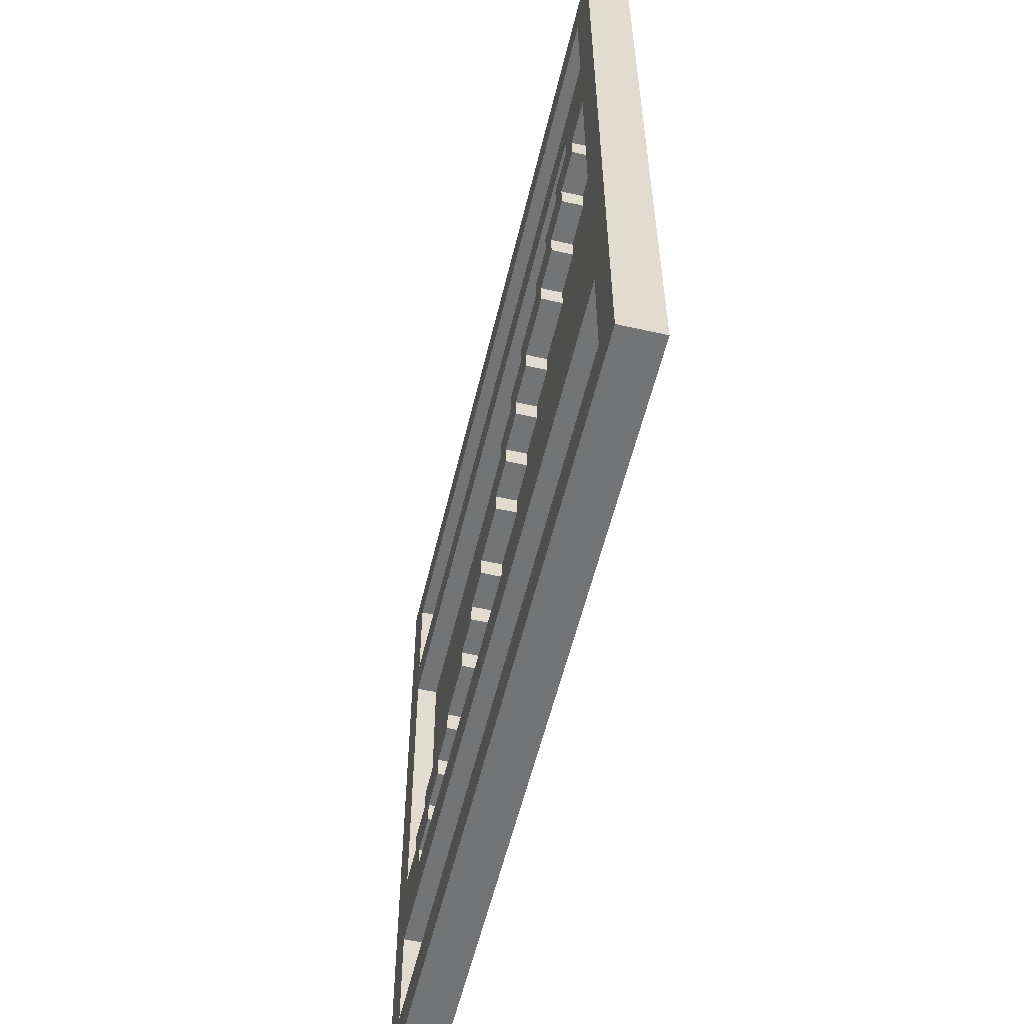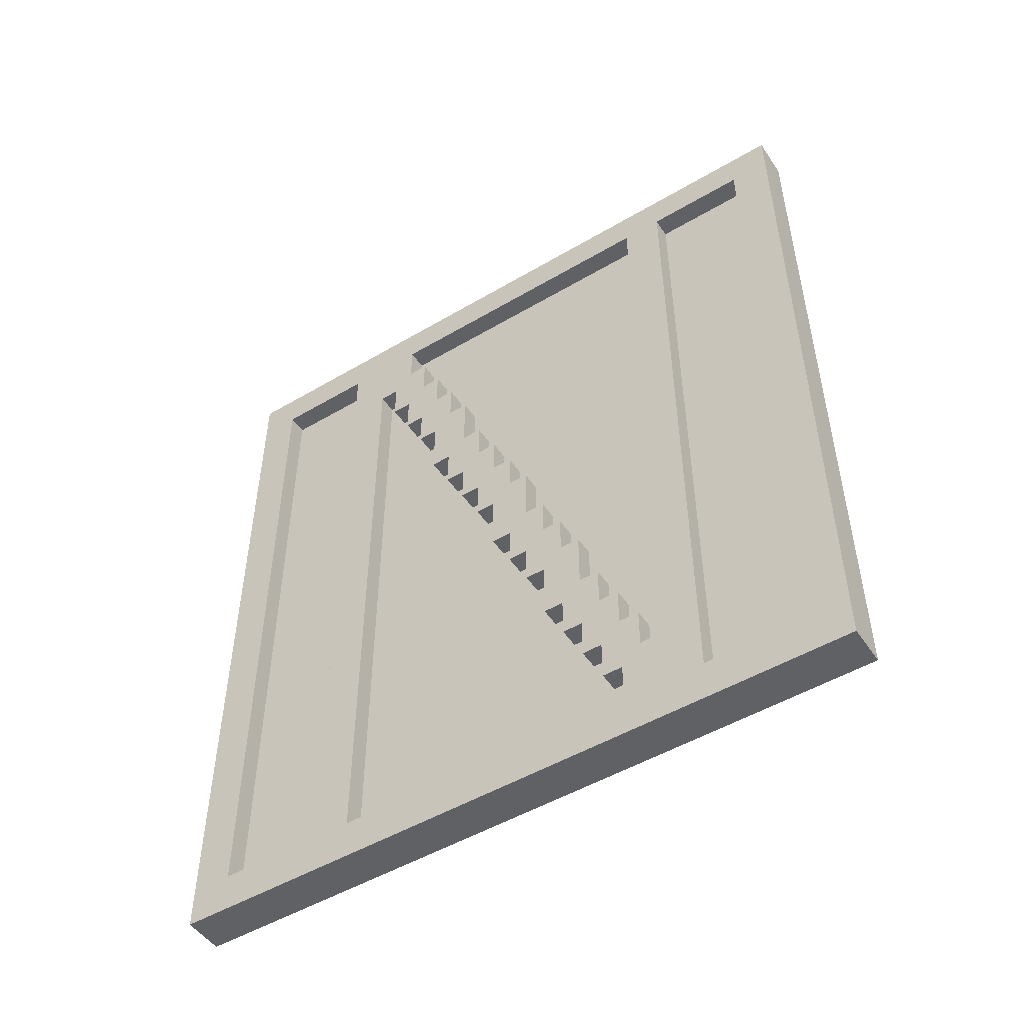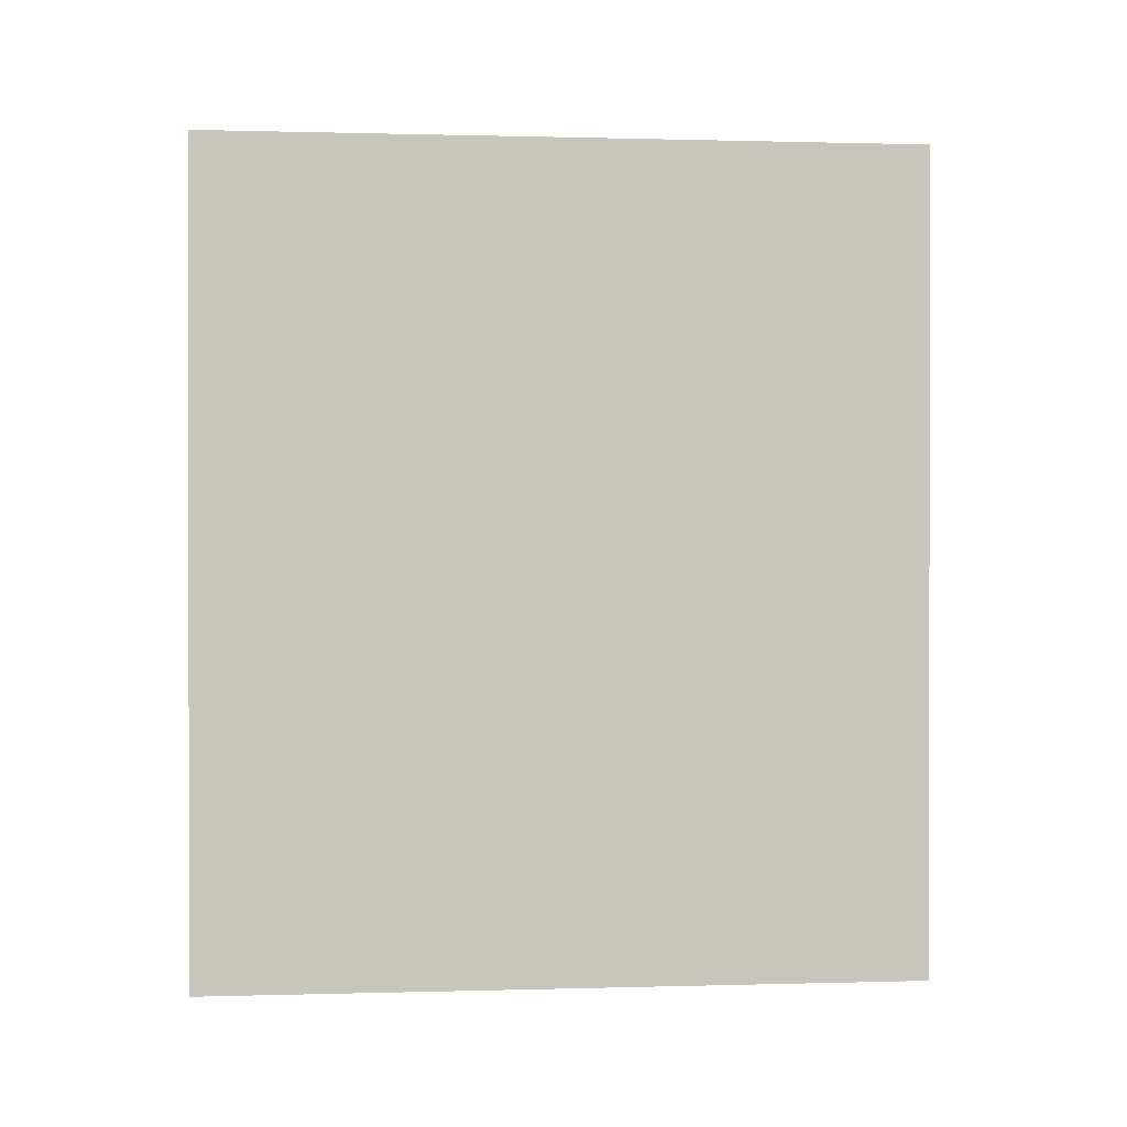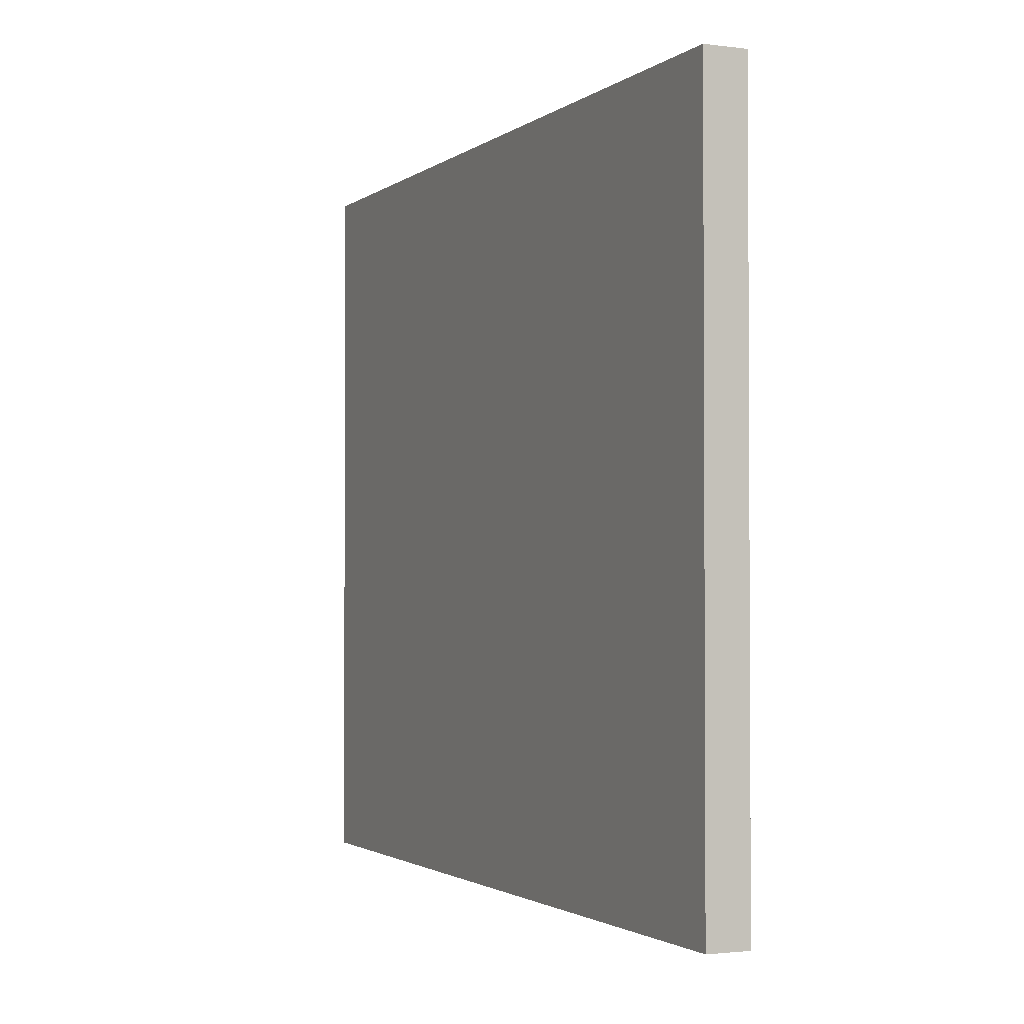
<metadata>
{"format":"obj","ext":"obj","renderer":"f3d","projection":"perspective","resolution":1024,"background":"white","views":[{"elev":-56.2,"azim":-13.3,"up":"+Y"},{"elev":-50.1,"azim":-57.0,"up":"+Z"},{"elev":0.5,"azim":83.9,"up":"+Z"},{"elev":-1.9,"azim":155.5,"up":"+Y"}]}
</metadata>
<code>
o
v -0.1 0 2
v -0.1 0 -2
v -0.1 0.2 1.8
v -0.1 0.2 -1.8
v -0.1 0.7 1.8
v -0.1 0.7 -1.8
v -0.1 0.9 1.8
v -0.1 0.9 -1.5
v -0.1 1 -1.3
v -0.1 1 -1.5
v -0.1 1.1 -1.1
v -0.1 1.1 -1.3
v -0.1 1.1 -1.6
v -0.1 1.1 -1.8
v -0.1 1.2 -0.9
v -0.1 1.2 -1.1
v -0.1 1.2 -1.4
v -0.1 1.2 -1.6
v -0.1 1.3 -0.6
v -0.1 1.3 -0.9
v -0.1 1.3 -1.2
v -0.1 1.3 -1.4
v -0.1 1.4 -0.4
v -0.1 1.4 -0.6
v -0.1 1.4 -1
v -0.1 1.4 -1.2
v -0.1 1.5 -0.2
v -0.1 1.5 -0.4
v -0.1 1.5 -0.7
v -0.1 1.5 -1
v -0.1 1.6 0.1
v -0.1 1.6 -0.2
v -0.1 1.6 -0.5
v -0.1 1.6 -0.7
v -0.1 1.7 0.3
v -0.1 1.7 0.1
v -0.1 1.7 -0.3
v -0.1 1.7 -0.5
v -0.1 1.8 0.5
v -0.1 1.8 0.3
v -0.1 1.8 -2.384e-07
v -0.1 1.8 -0.3
v -0.1 1.9 0.7
v -0.1 1.9 0.5
v -0.1 1.9 0.2
v -0.1 1.9 -2.384e-07
v -0.1 2 1
v -0.1 2 0.7
v -0.1 2 0.4
v -0.1 2 0.2
v -0.1 2.1 1.2
v -0.1 2.1 1
v -0.1 2.1 0.6
v -0.1 2.1 0.4
v -0.1 2.2 1.4
v -0.1 2.2 1.2
v -0.1 2.2 0.9
v -0.1 2.2 0.6
v -0.1 2.3 1.6
v -0.1 2.3 1.4
v -0.1 2.3 1.1
v -0.1 2.3 0.9
v -0.1 2.4 1.8
v -0.1 2.4 1.6
v -0.1 2.4 1.3
v -0.1 2.4 1.1
v -0.1 2.5 1.5
v -0.1 2.5 1.3
v -0.1 2.6 1.5
v -0.1 2.6 -1.8
v -0.1 2.8 1.8
v -0.1 2.8 -1.8
v -0.1 3.3 1.8
v -0.1 3.3 -1.8
v -0.1 3.5 2
v -0.1 3.5 -2
v 0 0.2 1.8
v 0 0.2 -1.8
v 0 0.7 1.8
v 0 0.7 -1.8
v 0 0.9 1.8
v 0 0.9 -1.5
v 0 1 -1.3
v 0 1 -1.5
v 0 1.1 -1.1
v 0 1.1 -1.3
v 0 1.1 -1.6
v 0 1.1 -1.8
v 0 1.2 -0.9
v 0 1.2 -1.1
v 0 1.2 -1.4
v 0 1.2 -1.6
v 0 1.3 -0.6
v 0 1.3 -0.9
v 0 1.3 -1.2
v 0 1.3 -1.4
v 0 1.4 -0.4
v 0 1.4 -0.6
v 0 1.4 -1
v 0 1.4 -1.2
v 0 1.5 -0.2
v 0 1.5 -0.4
v 0 1.5 -0.7
v 0 1.5 -1
v 0 1.6 0.1
v 0 1.6 -0.2
v 0 1.6 -0.5
v 0 1.6 -0.7
v 0 1.7 0.3
v 0 1.7 0.1
v 0 1.7 -0.3
v 0 1.7 -0.5
v 0 1.8 0.5
v 0 1.8 0.3
v 0 1.8 -2.384e-07
v 0 1.8 -0.3
v 0 1.9 0.7
v 0 1.9 0.5
v 0 1.9 0.2
v 0 1.9 -2.384e-07
v 0 2 1
v 0 2 0.7
v 0 2 0.4
v 0 2 0.2
v 0 2.1 1.2
v 0 2.1 1
v 0 2.1 0.6
v 0 2.1 0.4
v 0 2.2 1.4
v 0 2.2 1.2
v 0 2.2 0.9
v 0 2.2 0.6
v 0 2.3 1.6
v 0 2.3 1.4
v 0 2.3 1.1
v 0 2.3 0.9
v 0 2.4 1.8
v 0 2.4 1.6
v 0 2.4 1.3
v 0 2.4 1.1
v 0 2.5 1.5
v 0 2.5 1.3
v 0 2.6 1.5
v 0 2.6 -1.8
v 0 2.8 1.8
v 0 2.8 -1.8
v 0 3.3 1.8
v 0 3.3 -1.8
v 0.1 0 2
v 0.1 0 -2
v 0.1 3.5 2
v 0.1 3.5 -2
v -0.1 0 2
v -0.1 3.5 2
v 0 0 2
v 0 3.5 2
v 0.1 0 2
v 0.1 3.5 2
v -0.1 2.3 1.6
v -0.1 2.4 1.6
v 0 2.3 1.6
v 0 2.4 1.6
v -0.1 2.2 1.4
v -0.1 2.3 1.4
v 0 2.2 1.4
v 0 2.3 1.4
v -0.1 2.1 1.2
v -0.1 2.2 1.2
v 0 2.1 1.2
v 0 2.2 1.2
v -0.1 2 1
v -0.1 2.1 1
v 0 2 1
v 0 2.1 1
v -0.1 1.9 0.7
v -0.1 2 0.7
v 0 1.9 0.7
v 0 2 0.7
v -0.1 1.8 0.5
v -0.1 1.9 0.5
v 0 1.8 0.5
v 0 1.9 0.5
v -0.1 1.7 0.3
v -0.1 1.8 0.3
v 0 1.7 0.3
v 0 1.8 0.3
v -0.1 1.6 0.1
v -0.1 1.7 0.1
v 0 1.6 0.1
v 0 1.7 0.1
v -0.1 1.5 -0.2
v -0.1 1.6 -0.2
v 0 1.5 -0.2
v 0 1.6 -0.2
v -0.1 1.4 -0.4
v -0.1 1.5 -0.4
v 0 1.4 -0.4
v 0 1.5 -0.4
v -0.1 1.3 -0.6
v -0.1 1.4 -0.6
v 0 1.3 -0.6
v 0 1.4 -0.6
v -0.1 1.2 -0.9
v -0.1 1.3 -0.9
v 0 1.2 -0.9
v 0 1.3 -0.9
v -0.1 1.1 -1.1
v -0.1 1.2 -1.1
v 0 1.1 -1.1
v 0 1.2 -1.1
v -0.1 1 -1.3
v -0.1 1.1 -1.3
v 0 1 -1.3
v 0 1.1 -1.3
v -0.1 0.9 -1.5
v -0.1 1 -1.5
v 0 0.9 -1.5
v 0 1 -1.5
v -0.1 0.2 -1.8
v -0.1 0.7 -1.8
v -0.1 1.1 -1.8
v -0.1 2.6 -1.8
v -0.1 2.8 -1.8
v -0.1 3.3 -1.8
v 0 0.2 -1.8
v 0 0.7 -1.8
v 0 1.1 -1.8
v 0 2.6 -1.8
v 0 2.8 -1.8
v 0 3.3 -1.8
v -0.1 0.2 1.8
v -0.1 0.7 1.8
v -0.1 0.9 1.8
v -0.1 2.4 1.8
v -0.1 2.8 1.8
v -0.1 3.3 1.8
v 0 0.2 1.8
v 0 0.7 1.8
v 0 0.9 1.8
v 0 2.4 1.8
v 0 2.8 1.8
v 0 3.3 1.8
v -0.1 2.5 1.5
v -0.1 2.6 1.5
v 0 2.5 1.5
v 0 2.6 1.5
v -0.1 2.4 1.3
v -0.1 2.5 1.3
v 0 2.4 1.3
v 0 2.5 1.3
v -0.1 2.3 1.1
v -0.1 2.4 1.1
v 0 2.3 1.1
v 0 2.4 1.1
v -0.1 2.2 0.9
v -0.1 2.3 0.9
v 0 2.2 0.9
v 0 2.3 0.9
v -0.1 2.1 0.6
v -0.1 2.2 0.6
v 0 2.1 0.6
v 0 2.2 0.6
v -0.1 2 0.4
v -0.1 2.1 0.4
v 0 2 0.4
v 0 2.1 0.4
v -0.1 1.9 0.2
v -0.1 2 0.2
v 0 1.9 0.2
v 0 2 0.2
v -0.1 1.8 -2.384e-07
v -0.1 1.9 -2.384e-07
v 0 1.8 -2.384e-07
v 0 1.9 -2.384e-07
v -0.1 1.7 -0.3
v -0.1 1.8 -0.3
v 0 1.7 -0.3
v 0 1.8 -0.3
v -0.1 1.6 -0.5
v -0.1 1.7 -0.5
v 0 1.6 -0.5
v 0 1.7 -0.5
v -0.1 1.5 -0.7
v -0.1 1.6 -0.7
v 0 1.5 -0.7
v 0 1.6 -0.7
v -0.1 1.4 -1
v -0.1 1.5 -1
v 0 1.4 -1
v 0 1.5 -1
v -0.1 1.3 -1.2
v -0.1 1.4 -1.2
v 0 1.3 -1.2
v 0 1.4 -1.2
v -0.1 1.2 -1.4
v -0.1 1.3 -1.4
v 0 1.2 -1.4
v 0 1.3 -1.4
v -0.1 1.1 -1.6
v -0.1 1.2 -1.6
v 0 1.1 -1.6
v 0 1.2 -1.6
v -0.1 0 -2
v -0.1 3.5 -2
v 0 0 -2
v 0 3.5 -2
v 0.1 0 -2
v 0.1 3.5 -2
v -0.1 0 2
v 0 0 2
v 0.1 0 2
v -0.1 0 -2
v 0 0 -2
v 0.1 0 -2
v -0.1 0.7 1.8
v 0 0.7 1.8
v -0.1 0.7 -1.8
v 0 0.7 -1.8
v -0.1 1 -1.3
v 0 1 -1.3
v -0.1 1 -1.5
v 0 1 -1.5
v -0.1 1.1 -1.1
v 0 1.1 -1.1
v -0.1 1.1 -1.3
v 0 1.1 -1.3
v -0.1 1.2 -0.9
v 0 1.2 -0.9
v -0.1 1.2 -1.1
v 0 1.2 -1.1
v -0.1 1.3 -0.6
v 0 1.3 -0.6
v -0.1 1.3 -0.9
v 0 1.3 -0.9
v -0.1 1.4 -0.4
v 0 1.4 -0.4
v -0.1 1.4 -0.6
v 0 1.4 -0.6
v -0.1 1.5 -0.2
v 0 1.5 -0.2
v -0.1 1.5 -0.4
v 0 1.5 -0.4
v -0.1 1.6 0.1
v 0 1.6 0.1
v -0.1 1.6 -0.2
v 0 1.6 -0.2
v -0.1 1.7 0.3
v 0 1.7 0.3
v -0.1 1.7 0.1
v 0 1.7 0.1
v -0.1 1.8 0.5
v 0 1.8 0.5
v -0.1 1.8 0.3
v 0 1.8 0.3
v -0.1 1.9 0.7
v 0 1.9 0.7
v -0.1 1.9 0.5
v 0 1.9 0.5
v -0.1 2 1
v 0 2 1
v -0.1 2 0.7
v 0 2 0.7
v -0.1 2.1 1.2
v 0 2.1 1.2
v -0.1 2.1 1
v 0 2.1 1
v -0.1 2.2 1.4
v 0 2.2 1.4
v -0.1 2.2 1.2
v 0 2.2 1.2
v -0.1 2.3 1.6
v 0 2.3 1.6
v -0.1 2.3 1.4
v 0 2.3 1.4
v -0.1 2.4 1.8
v 0 2.4 1.8
v -0.1 2.4 1.6
v 0 2.4 1.6
v -0.1 2.6 1.5
v 0 2.6 1.5
v -0.1 2.6 -1.8
v 0 2.6 -1.8
v -0.1 3.3 1.8
v 0 3.3 1.8
v -0.1 3.3 -1.8
v 0 3.3 -1.8
v -0.1 0.2 1.8
v 0 0.2 1.8
v -0.1 0.2 -1.8
v 0 0.2 -1.8
v -0.1 0.9 1.8
v 0 0.9 1.8
v -0.1 0.9 -1.5
v 0 0.9 -1.5
v -0.1 1.1 -1.6
v 0 1.1 -1.6
v -0.1 1.1 -1.8
v 0 1.1 -1.8
v -0.1 1.2 -1.4
v 0 1.2 -1.4
v -0.1 1.2 -1.6
v 0 1.2 -1.6
v -0.1 1.3 -1.2
v 0 1.3 -1.2
v -0.1 1.3 -1.4
v 0 1.3 -1.4
v -0.1 1.4 -1
v 0 1.4 -1
v -0.1 1.4 -1.2
v 0 1.4 -1.2
v -0.1 1.5 -0.7
v 0 1.5 -0.7
v -0.1 1.5 -1
v 0 1.5 -1
v -0.1 1.6 -0.5
v 0 1.6 -0.5
v -0.1 1.6 -0.7
v 0 1.6 -0.7
v -0.1 1.7 -0.3
v 0 1.7 -0.3
v -0.1 1.7 -0.5
v 0 1.7 -0.5
v -0.1 1.8 -2.384e-07
v 0 1.8 -2.384e-07
v -0.1 1.8 -0.3
v 0 1.8 -0.3
v -0.1 1.9 0.2
v 0 1.9 0.2
v -0.1 1.9 -2.384e-07
v 0 1.9 -2.384e-07
v -0.1 2 0.4
v 0 2 0.4
v -0.1 2 0.2
v 0 2 0.2
v -0.1 2.1 0.6
v 0 2.1 0.6
v -0.1 2.1 0.4
v 0 2.1 0.4
v -0.1 2.2 0.9
v 0 2.2 0.9
v -0.1 2.2 0.6
v 0 2.2 0.6
v -0.1 2.3 1.1
v 0 2.3 1.1
v -0.1 2.3 0.9
v 0 2.3 0.9
v -0.1 2.4 1.3
v 0 2.4 1.3
v -0.1 2.4 1.1
v 0 2.4 1.1
v -0.1 2.5 1.5
v 0 2.5 1.5
v -0.1 2.5 1.3
v 0 2.5 1.3
v -0.1 2.8 1.8
v 0 2.8 1.8
v -0.1 2.8 -1.8
v 0 2.8 -1.8
v -0.1 3.5 2
v 0 3.5 2
v 0.1 3.5 2
v -0.1 3.5 -2
v 0 3.5 -2
v 0.1 3.5 -2
f 3 2 1
f 4 2 3
f 5 3 1
f 6 2 4
f 7 5 1
f 7 6 5
f 8 6 7
f 10 6 8
f 12 10 9
f 13 6 10
f 13 10 12
f 14 2 6
f 14 6 13
f 16 13 12
f 16 12 11
f 17 13 16
f 18 13 17
f 20 16 15
f 20 17 16
f 21 17 20
f 22 17 21
f 24 20 19
f 24 21 20
f 25 21 24
f 26 21 25
f 28 24 23
f 28 25 24
f 29 25 28
f 30 25 29
f 32 28 27
f 32 29 28
f 33 29 32
f 34 29 33
f 36 32 31
f 36 33 32
f 37 33 36
f 38 33 37
f 40 36 35
f 40 37 36
f 41 37 40
f 42 37 41
f 44 40 39
f 44 41 40
f 45 41 44
f 46 41 45
f 48 44 43
f 48 45 44
f 49 45 48
f 50 45 49
f 52 48 47
f 52 49 48
f 53 49 52
f 54 49 53
f 56 52 51
f 56 53 52
f 57 53 56
f 58 53 57
f 60 56 55
f 60 57 56
f 61 57 60
f 62 57 61
f 63 7 1
f 64 60 59
f 64 61 60
f 65 61 64
f 66 61 65
f 67 64 63
f 67 65 64
f 68 65 67
f 69 67 63
f 70 2 14
f 71 69 63
f 71 70 69
f 71 63 1
f 72 2 70
f 72 70 71
f 73 71 1
f 74 2 72
f 75 73 1
f 75 74 73
f 76 2 74
f 76 74 75
f 79 78 77
f 80 78 79
f 83 82 81
f 84 82 83
f 85 83 81
f 86 83 85
f 89 85 81
f 90 85 89
f 92 88 87
f 93 89 81
f 94 89 93
f 96 92 91
f 97 93 81
f 98 93 97
f 100 96 95
f 101 97 81
f 102 97 101
f 104 100 99
f 105 101 81
f 106 101 105
f 108 104 103
f 109 105 81
f 110 105 109
f 112 108 107
f 113 109 81
f 114 109 113
f 116 112 111
f 117 113 81
f 118 113 117
f 120 116 115
f 121 117 81
f 122 117 121
f 124 120 119
f 125 121 81
f 126 121 125
f 128 124 123
f 129 125 81
f 130 125 129
f 132 128 127
f 133 129 81
f 134 129 133
f 136 132 131
f 137 133 81
f 138 133 137
f 140 136 135
f 142 140 139
f 143 142 141
f 144 136 140
f 144 142 143
f 144 88 92
f 144 140 142
f 144 92 96
f 144 96 100
f 144 100 104
f 144 104 108
f 144 132 136
f 144 108 112
f 144 128 132
f 144 112 116
f 144 124 128
f 144 116 120
f 144 120 124
f 147 146 145
f 148 146 147
f 149 150 151
f 151 150 152
f 155 154 153
f 156 154 155
f 157 156 155
f 158 156 157
f 161 160 159
f 162 160 161
f 165 164 163
f 166 164 165
f 169 168 167
f 170 168 169
f 173 172 171
f 174 172 173
f 177 176 175
f 178 176 177
f 181 180 179
f 182 180 181
f 185 184 183
f 186 184 185
f 189 188 187
f 190 188 189
f 193 192 191
f 194 192 193
f 197 196 195
f 198 196 197
f 201 200 199
f 202 200 201
f 205 204 203
f 206 204 205
f 209 208 207
f 210 208 209
f 213 212 211
f 214 212 213
f 217 216 215
f 218 216 217
f 225 220 219
f 226 220 225
f 227 222 221
f 228 222 227
f 229 224 223
f 230 224 229
f 231 232 237
f 237 232 238
f 233 234 239
f 239 234 240
f 235 236 241
f 241 236 242
f 243 244 245
f 245 244 246
f 247 248 249
f 249 248 250
f 251 252 253
f 253 252 254
f 255 256 257
f 257 256 258
f 259 260 261
f 261 260 262
f 263 264 265
f 265 264 266
f 267 268 269
f 269 268 270
f 271 272 273
f 273 272 274
f 275 276 277
f 277 276 278
f 279 280 281
f 281 280 282
f 283 284 285
f 285 284 286
f 287 288 289
f 289 288 290
f 291 292 293
f 293 292 294
f 295 296 297
f 297 296 298
f 299 300 301
f 301 300 302
f 303 304 305
f 305 304 306
f 305 306 307
f 307 306 308
f 312 310 309
f 313 311 310
f 313 310 312
f 314 311 313
f 317 316 315
f 318 316 317
f 321 320 319
f 322 320 321
f 325 324 323
f 326 324 325
f 329 328 327
f 330 328 329
f 333 332 331
f 334 332 333
f 337 336 335
f 338 336 337
f 341 340 339
f 342 340 341
f 345 344 343
f 346 344 345
f 349 348 347
f 350 348 349
f 353 352 351
f 354 352 353
f 357 356 355
f 358 356 357
f 361 360 359
f 362 360 361
f 365 364 363
f 366 364 365
f 369 368 367
f 370 368 369
f 373 372 371
f 374 372 373
f 377 376 375
f 378 376 377
f 381 380 379
f 382 380 381
f 385 384 383
f 386 384 385
f 387 388 389
f 389 388 390
f 391 392 393
f 393 392 394
f 395 396 397
f 397 396 398
f 399 400 401
f 401 400 402
f 403 404 405
f 405 404 406
f 407 408 409
f 409 408 410
f 411 412 413
f 413 412 414
f 415 416 417
f 417 416 418
f 419 420 421
f 421 420 422
f 423 424 425
f 425 424 426
f 427 428 429
f 429 428 430
f 431 432 433
f 433 432 434
f 435 436 437
f 437 436 438
f 439 440 441
f 441 440 442
f 443 444 445
f 445 444 446
f 447 448 449
f 449 448 450
f 451 452 453
f 453 452 454
f 455 456 457
f 457 456 458
f 459 460 462
f 460 461 463
f 462 460 463
f 463 461 464

</code>
